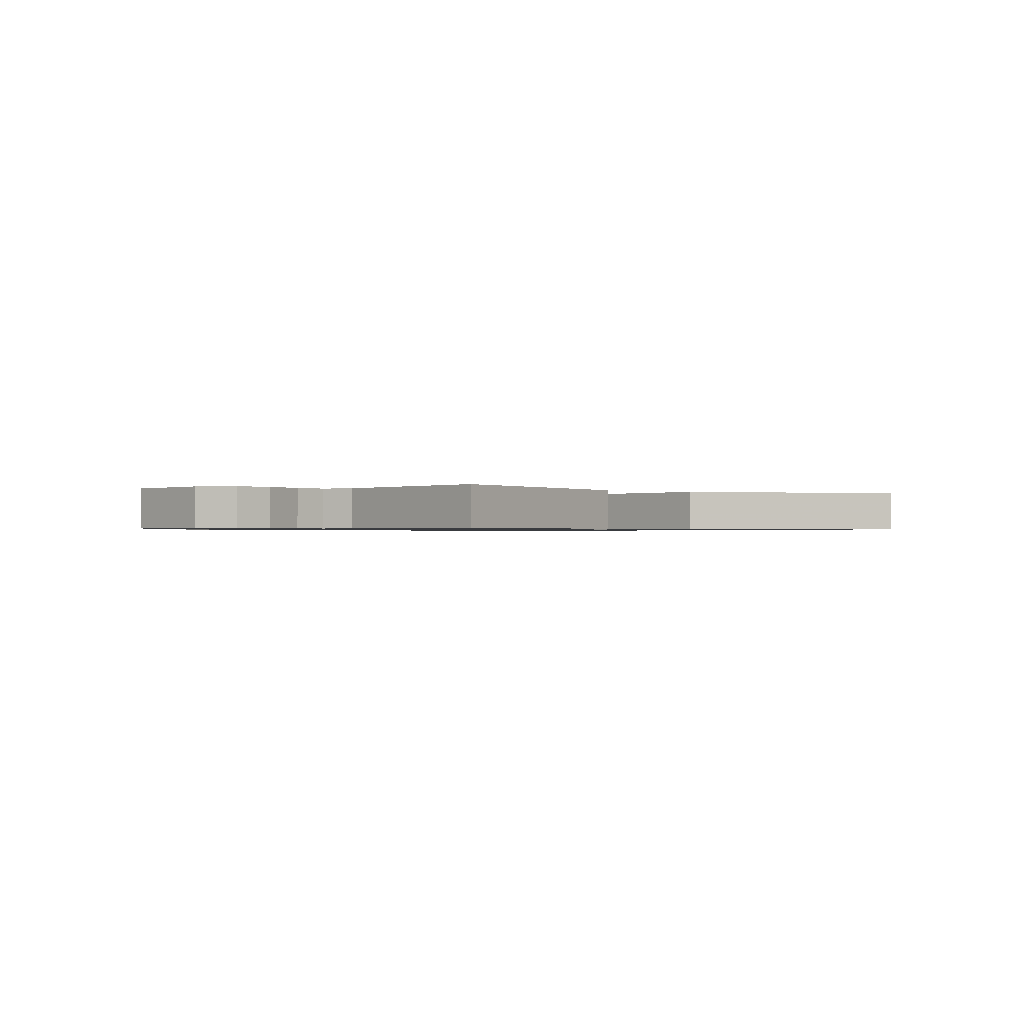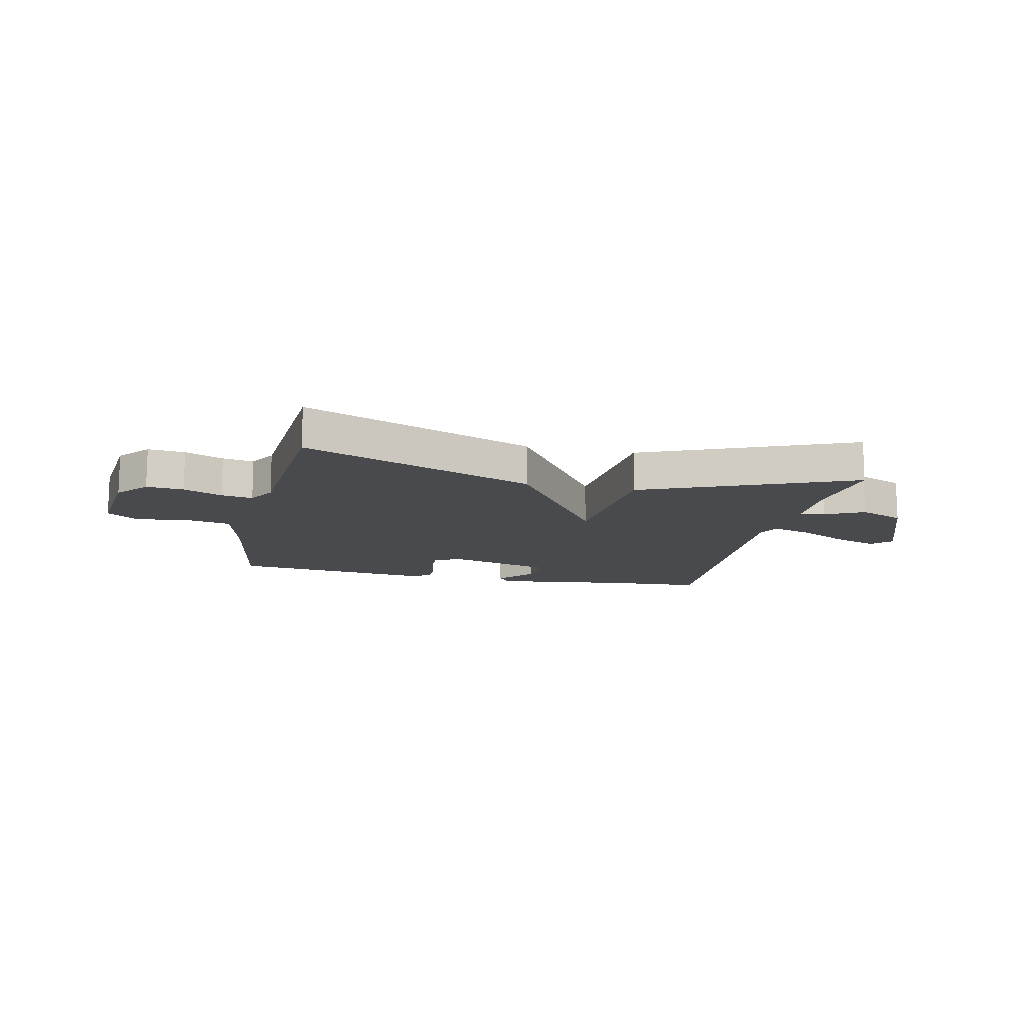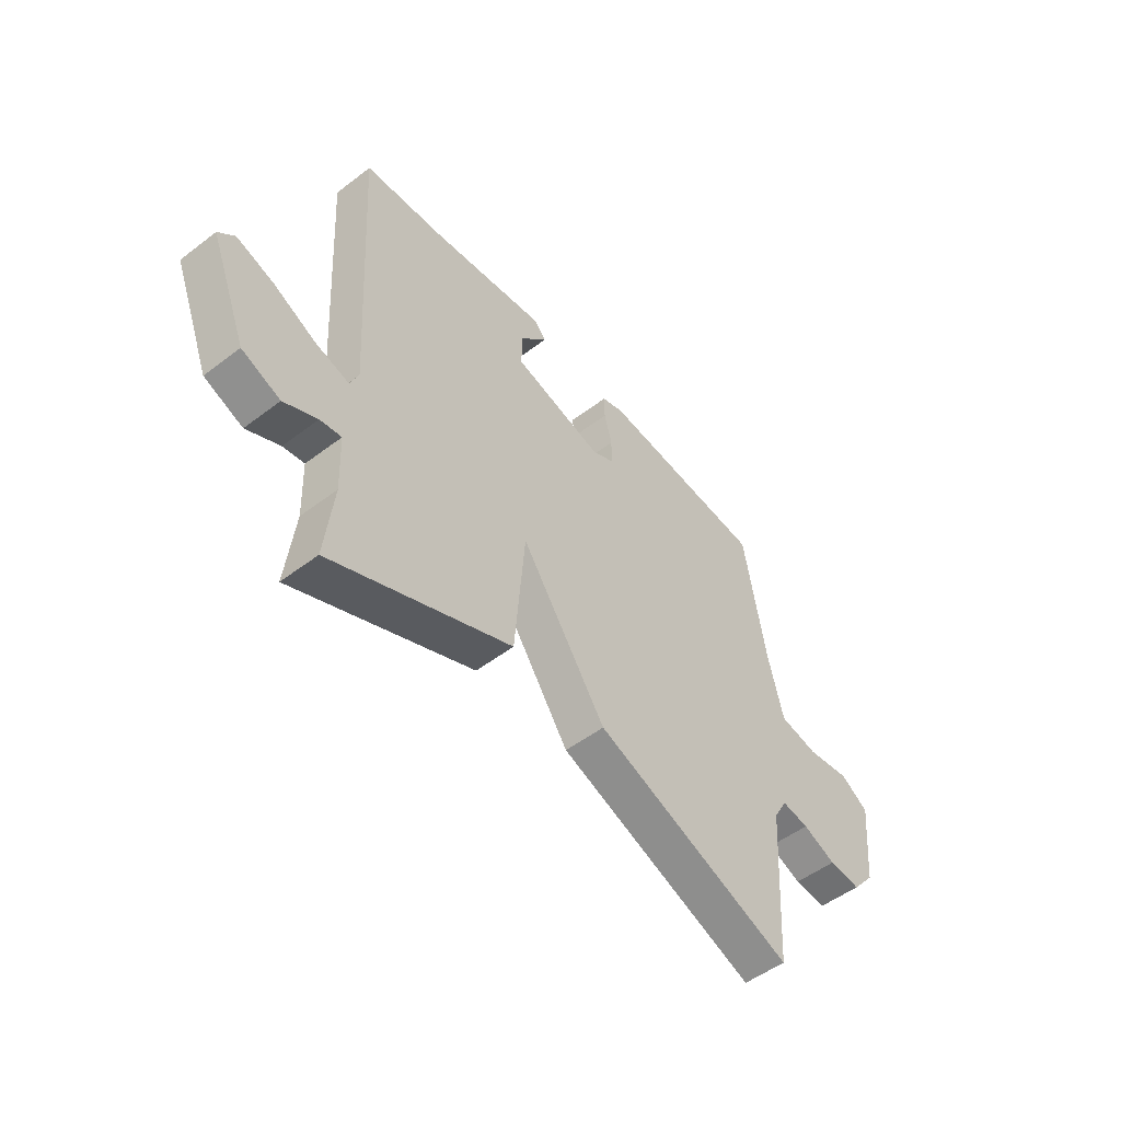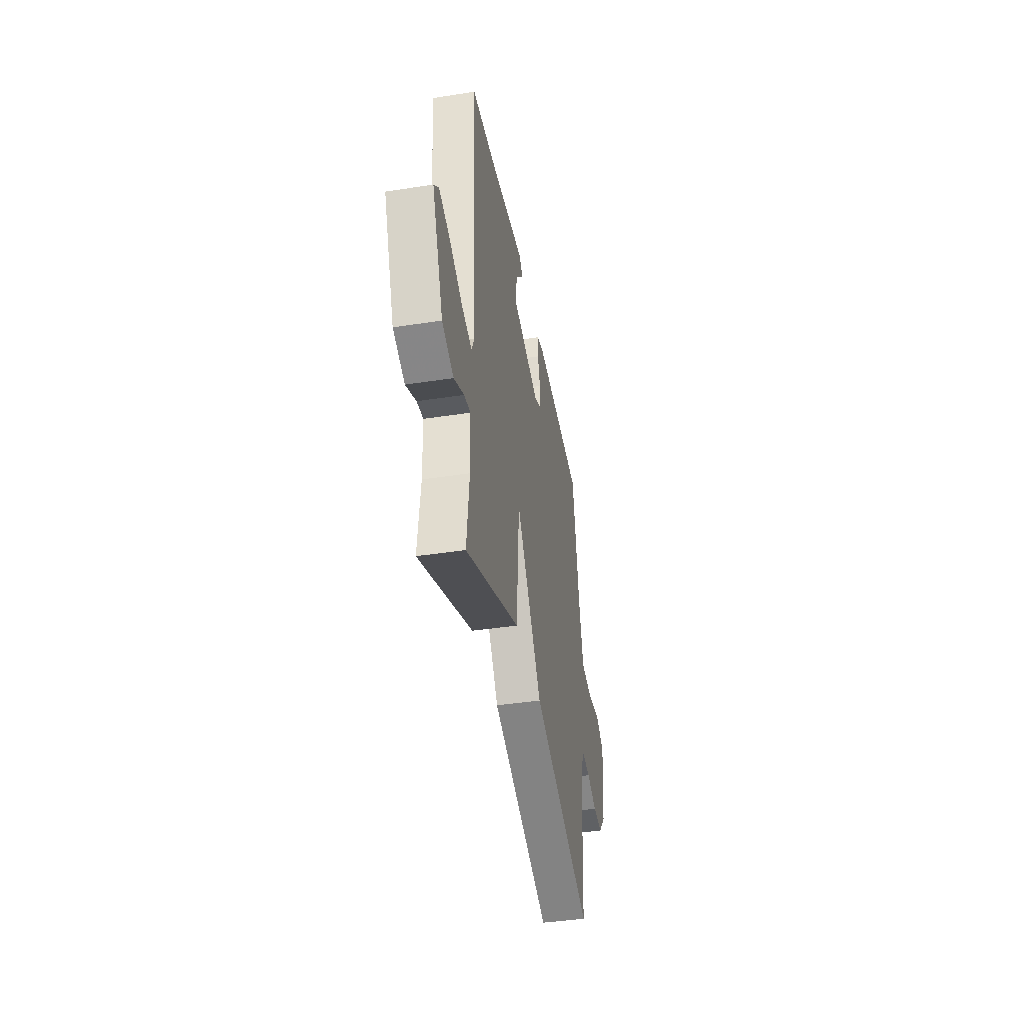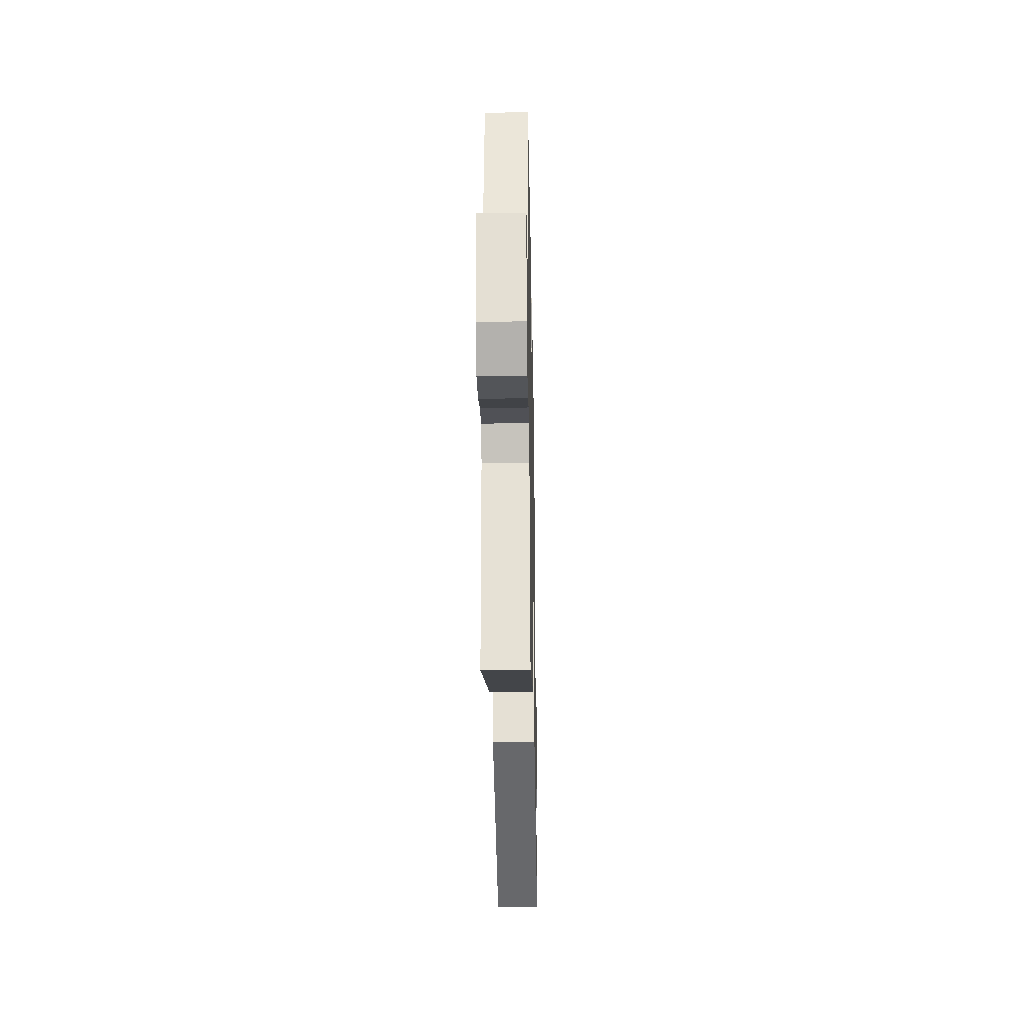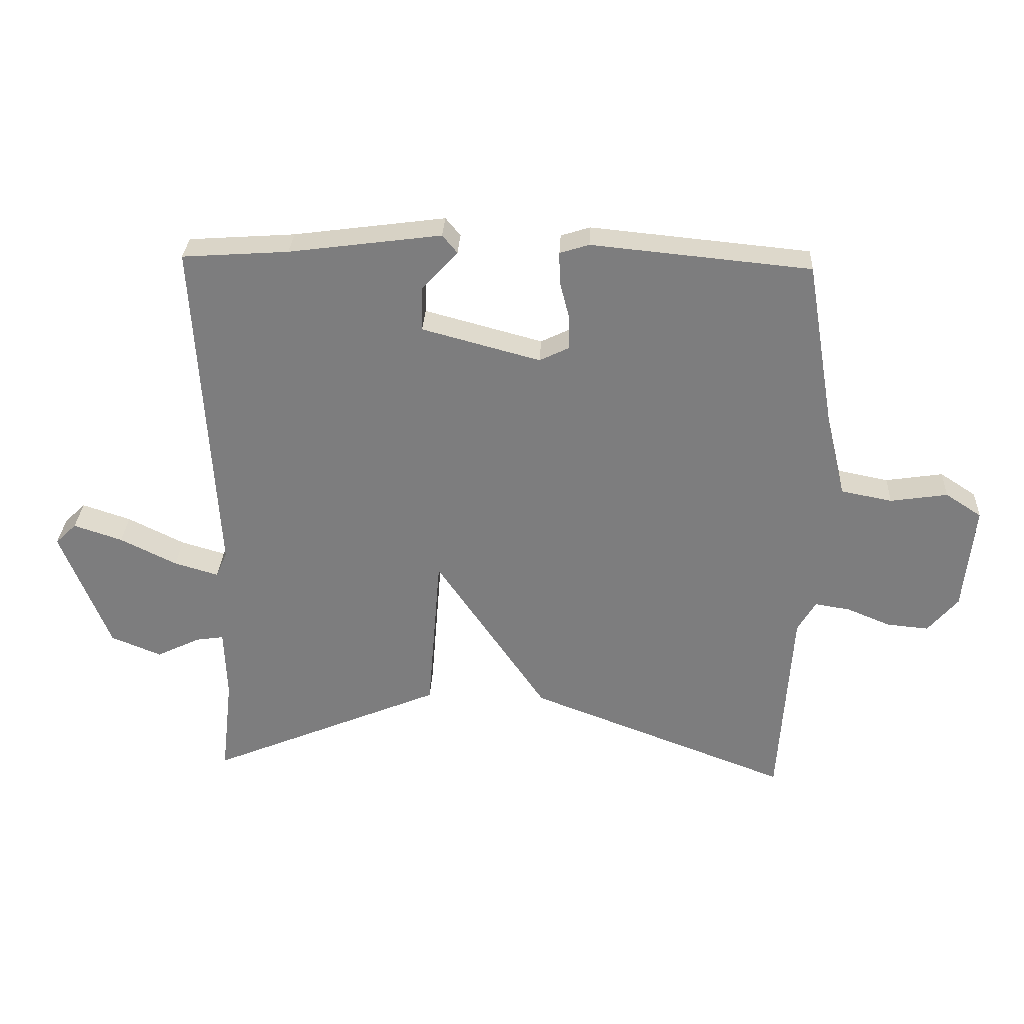
<metadata>
{"format":"obj","ext":"obj","renderer":"f3d","projection":"perspective","resolution":1024,"background":"white","views":[{"elev":-0.8,"azim":143.1,"up":"+Y"},{"elev":-13.3,"azim":167.3,"up":"+Y"},{"elev":-51.4,"azim":-50.4,"up":"+Z"},{"elev":-41.0,"azim":-79.3,"up":"+Z"},{"elev":-29.5,"azim":91.1,"up":"+Z"},{"elev":30.5,"azim":2.8,"up":"+Z"}]}
</metadata>
<code>
v 0.5 0.07 -0.5
v 0.079 0.07 -0.34
v -0.1 0.07 -0.078
v -0.121 0.07 -0.34
v -0.5 0.07 -0.5
v -0.482 0.07 -0.343
v -0.486 0.07 -0.228
v -0.531 0.07 -0.235
v -0.601 0.07 -0.269
v -0.682 0.07 -0.236
v -0.76 0.07 -0.039
v -0.726 0.07 -0.006
v -0.648 0.07 -0.032
v -0.557 0.07 -0.077
v -0.486 0.07 -0.098
v -0.468 0.07 -0.056
v -0.5 0.07 0.5
v -0.329 0.07 0.512
v -0.084 0.07 0.545
v -0.06 0.07 0.516
v -0.117 0.07 0.453
v -0.119 0.07 0.381
v 0.071 0.07 0.33
v 0.118 0.07 0.353
v 0.118 0.07 0.407
v 0.102 0.07 0.469
v 0.101 0.07 0.519
v 0.148 0.07 0.534
v 0.5 0.07 0.5
v 0.546 0.07 0.227
v 0.577 0.07 0.099
v 0.659 0.07 0.083
v 0.751 0.07 0.097
v 0.809 0.07 0.059
v 0.792 0.07 -0.113
v 0.744 0.07 -0.17
v 0.677 0.07 -0.164
v 0.607 0.07 -0.135
v 0.55 0.07 -0.126
v 0.521 0.07 -0.176
v 0.5 0 -0.5
v 0.079 0 -0.34
v -0.1 0 -0.078
v -0.121 0 -0.34
v -0.5 0 -0.5
v -0.482 0 -0.343
v -0.486 0 -0.228
v -0.531 0 -0.235
v -0.601 0 -0.269
v -0.682 0 -0.236
v -0.76 0 -0.039
v -0.726 0 -0.006
v -0.648 0 -0.032
v -0.557 0 -0.077
v -0.486 0 -0.098
v -0.468 0 -0.056
v -0.5 0 0.5
v -0.329 0 0.512
v -0.084 0 0.545
v -0.06 0 0.516
v -0.117 0 0.453
v -0.119 0 0.381
v 0.071 0 0.33
v 0.118 0 0.353
v 0.118 0 0.407
v 0.102 0 0.469
v 0.101 0 0.519
v 0.148 0 0.534
v 0.5 0 0.5
v 0.546 0 0.227
v 0.577 0 0.099
v 0.659 0 0.083
v 0.751 0 0.097
v 0.809 0 0.059
v 0.792 0 -0.113
v 0.744 0 -0.17
v 0.677 0 -0.164
v 0.607 0 -0.135
v 0.55 0 -0.126
v 0.521 0 -0.176
f 36 37 38
f 35 36 38
f 34 35 38
f 33 34 38
f 32 33 38
f 31 32 38 39
f 30 31 39 40
f 30 40 1
f 29 30 1
f 28 29 1
f 27 28 1
f 26 27 1
f 25 26 1
f 18 19 20 21
f 18 21 22
f 17 18 22
f 16 17 22
f 15 16 22 23
f 12 13 14
f 11 12 14
f 10 11 14
f 9 10 14
f 8 9 14
f 7 8 14 15
f 15 23 24
f 7 15 24
f 6 7 24
f 3 4 5 6
f 1 2 3
f 24 25 1
f 3 6 24
f 1 3 24
f 78 77 76
f 78 76 75
f 78 75 74
f 78 74 73
f 78 73 72
f 79 78 72 71
f 80 79 71 70
f 41 80 70
f 41 70 69
f 41 69 68
f 41 68 67
f 41 67 66
f 41 66 65
f 61 60 59 58
f 62 61 58
f 62 58 57
f 62 57 56
f 63 62 56 55
f 54 53 52
f 54 52 51
f 54 51 50
f 54 50 49
f 54 49 48
f 55 54 48 47
f 64 63 55
f 64 55 47
f 64 47 46
f 46 45 44 43
f 43 42 41
f 41 65 64
f 64 46 43
f 64 43 41
f 1 41 42 2
f 2 42 43 3
f 3 43 44 4
f 4 44 45 5
f 5 45 46 6
f 6 46 47 7
f 7 47 48 8
f 8 48 49 9
f 9 49 50 10
f 10 50 51 11
f 11 51 52 12
f 12 52 53 13
f 13 53 54 14
f 14 54 55 15
f 15 55 56 16
f 16 56 57 17
f 17 57 58 18
f 18 58 59 19
f 19 59 60 20
f 20 60 61 21
f 21 61 62 22
f 22 62 63 23
f 23 63 64 24
f 24 64 65 25
f 25 65 66 26
f 26 66 67 27
f 27 67 68 28
f 28 68 69 29
f 29 69 70 30
f 30 70 71 31
f 31 71 72 32
f 32 72 73 33
f 33 73 74 34
f 34 74 75 35
f 35 75 76 36
f 36 76 77 37
f 37 77 78 38
f 38 78 79 39
f 39 79 80 40
f 40 80 41 1

</code>
